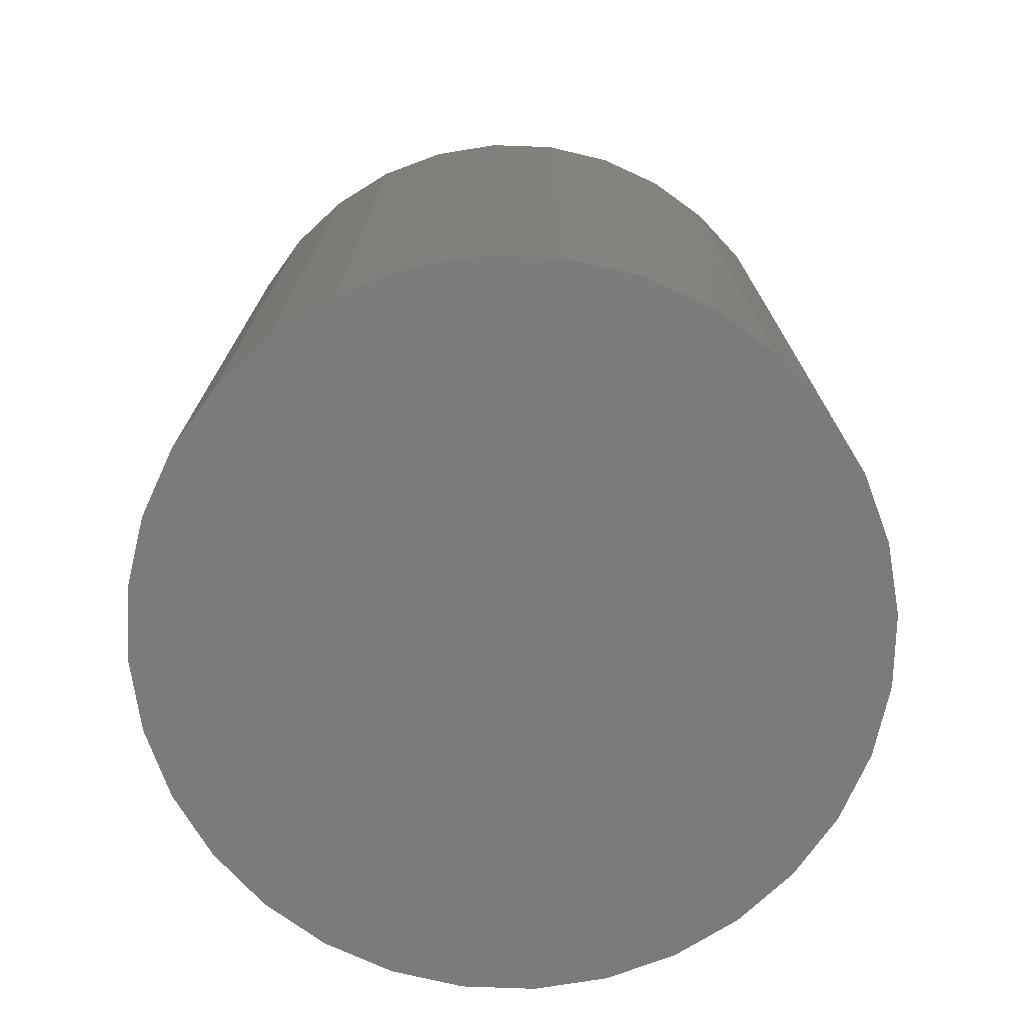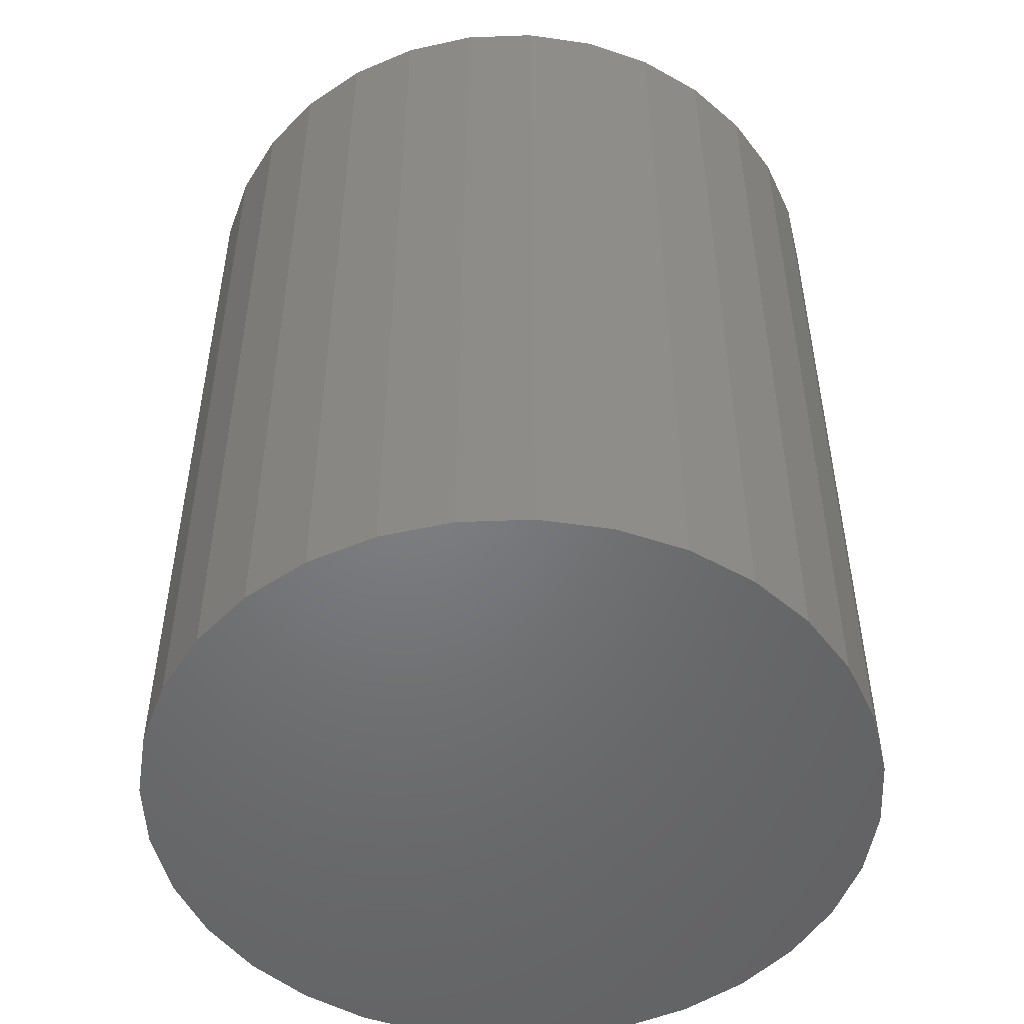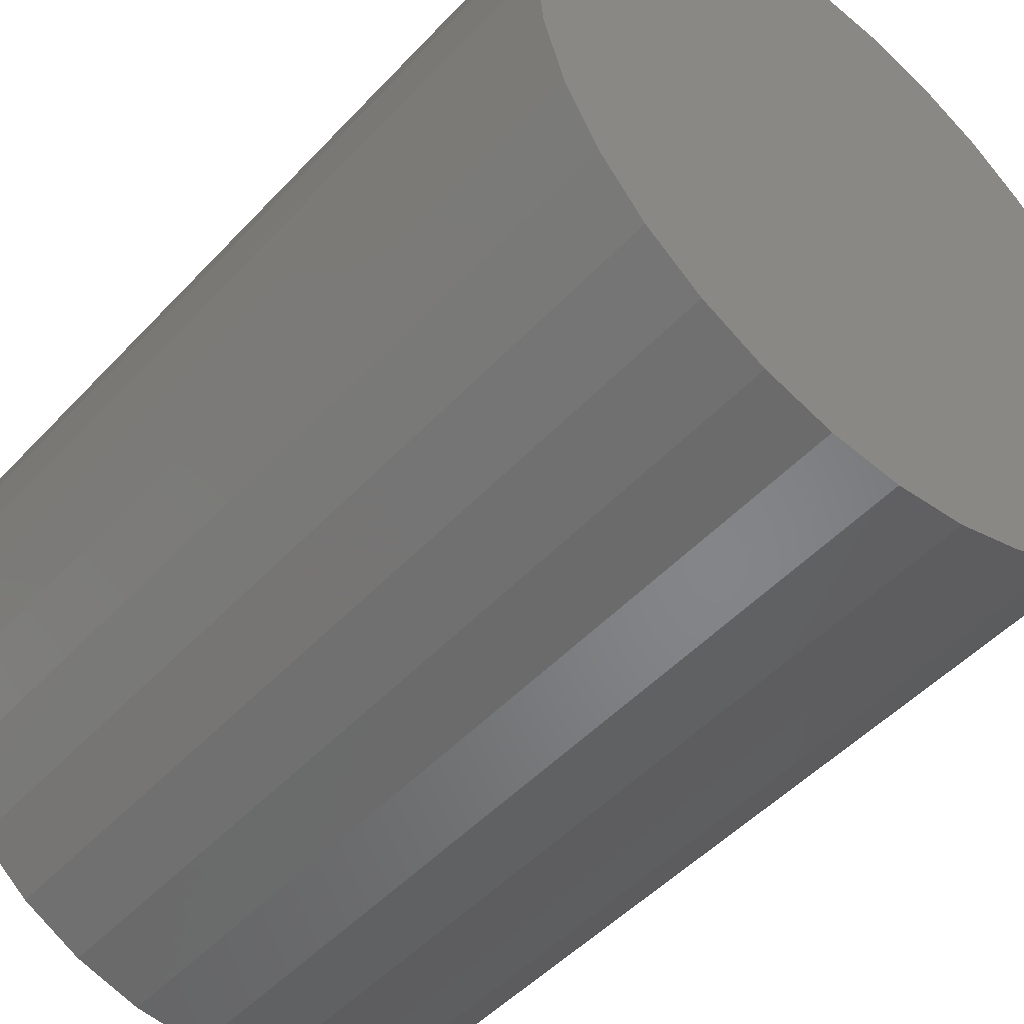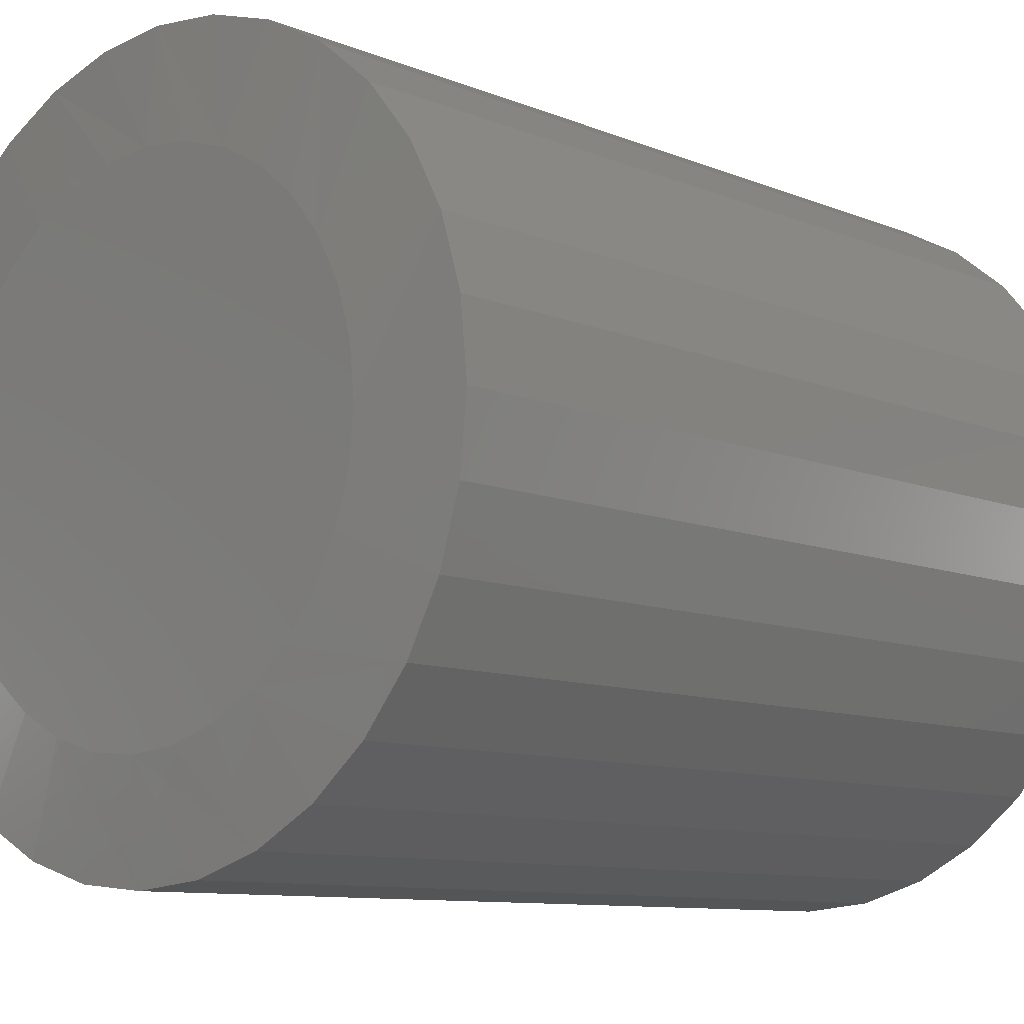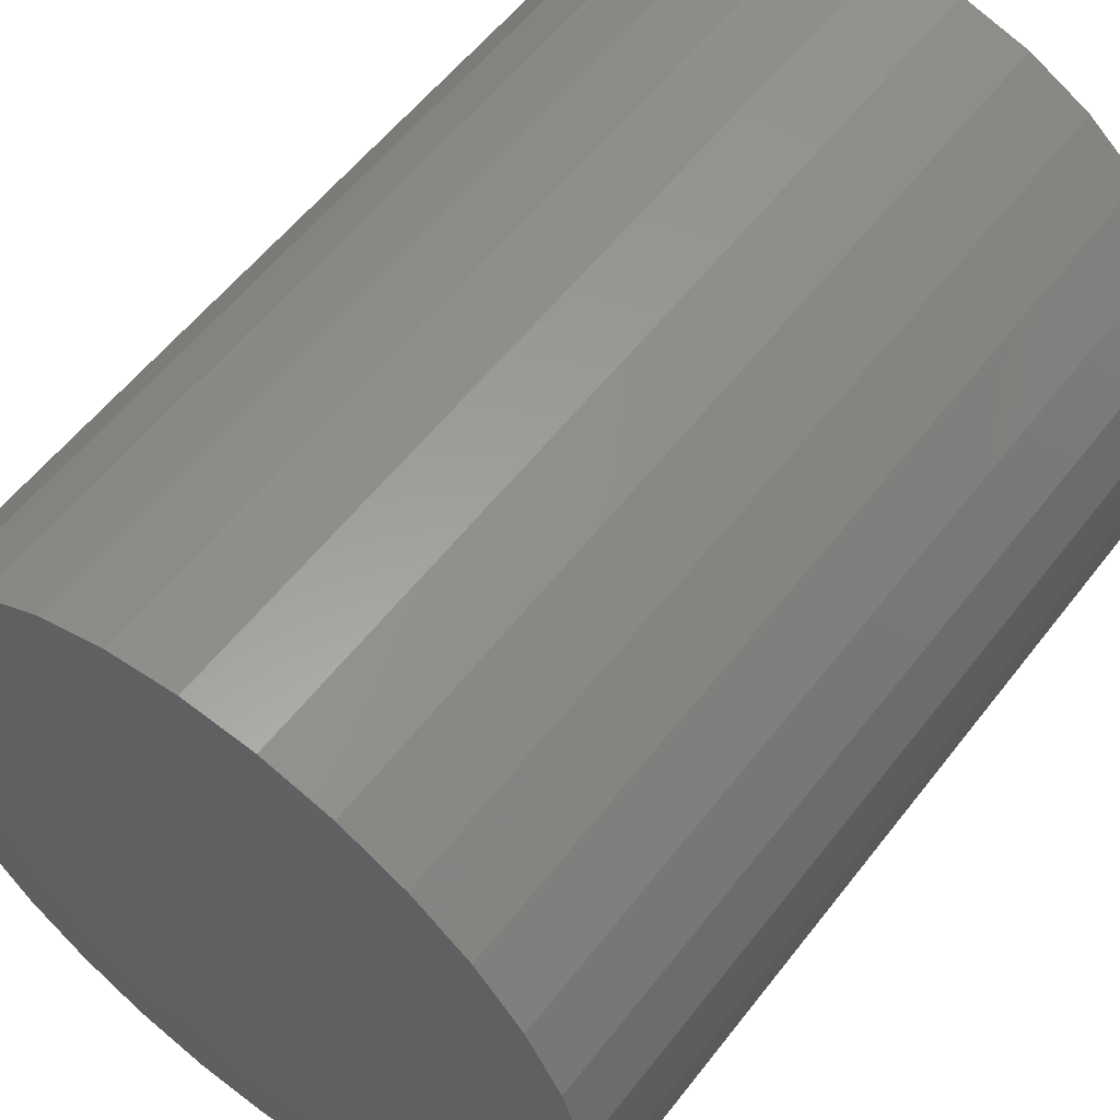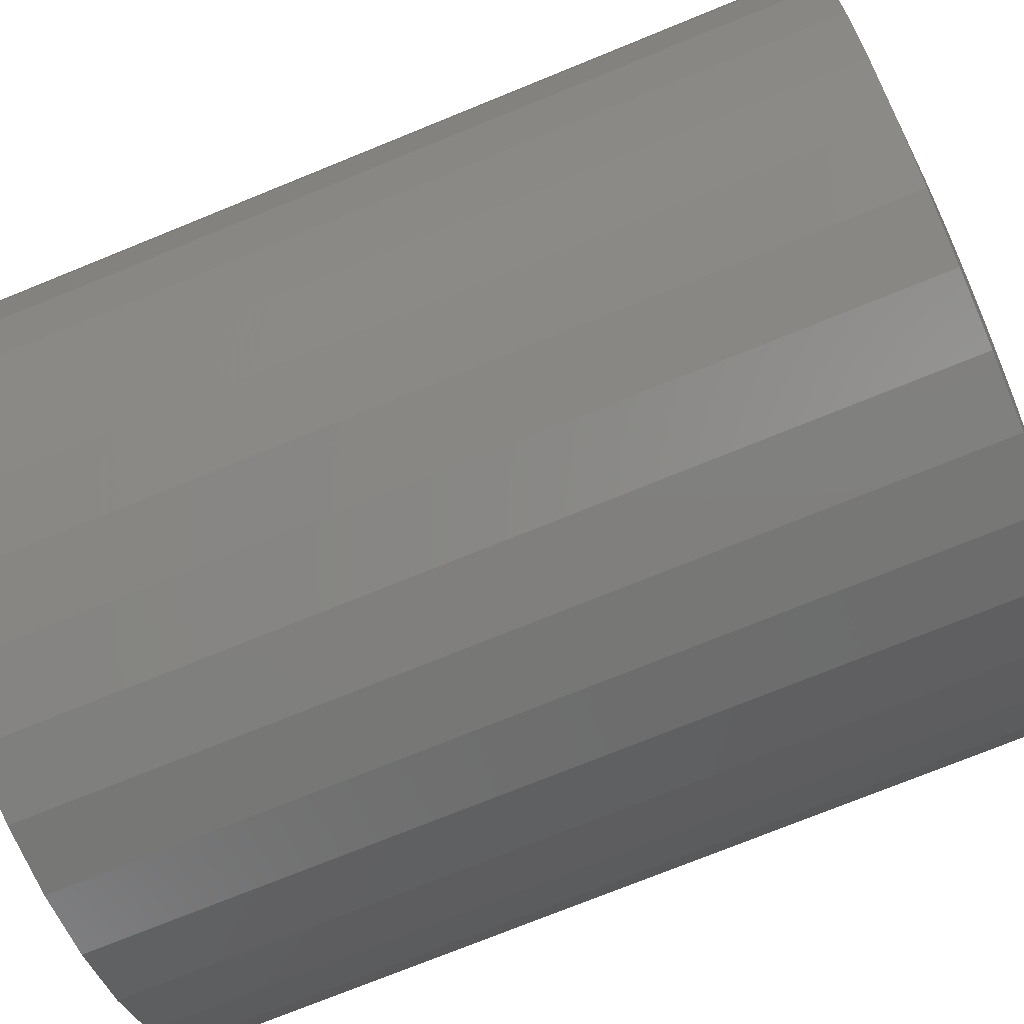
<metadata>
{"format":"stl","ext":"stl","renderer":"f3d","projection":"perspective","resolution":1024,"background":"white","views":[{"elev":-74.8,"azim":104.8,"up":"+Z"},{"elev":-50.6,"azim":-149.5,"up":"+Z"},{"elev":-49.0,"azim":139.3,"up":"+Y"},{"elev":-9.5,"azim":42.8,"up":"+Y"},{"elev":56.7,"azim":37.1,"up":"+Y"},{"elev":-74.6,"azim":-67.9,"up":"+Y"}]}
</metadata>
<code>
# stl→obj: 96 verts, 188 faces
v -0.03287 0.1789 0.6484
v 0.0383 0.1789 0.6484
v 0.002714 0.1824 0.6484
v -0.06709 0.1685 0.6484
v 0.07252 0.1685 0.6484
v 0.07252 -0.1685 0.6484
v -0.03287 -0.1789 0.6484
v 0.0383 -0.1789 0.6484
v 0.002714 -0.1824 0.6484
v 0.1041 0.1517 0.6484
v -0.09862 0.1517 0.6484
v 0.1317 0.129 0.6484
v -0.1263 0.129 0.6484
v 0.1544 0.1013 0.6484
v -0.1489 0.1013 0.6484
v 0.1712 0.0698 0.6484
v -0.1658 0.0698 0.6484
v 0.1816 0.03558 0.6484
v -0.1762 0.03559 0.6484
v 0.1851 -8.835e-17 0.6484
v -0.1797 4.191e-07 0.6484
v 0.1816 -0.03558 0.6484
v -0.1762 -0.03558 0.6484
v 0.1712 -0.0698 0.6484
v -0.1658 -0.0698 0.6484
v 0.1544 -0.1013 0.6484
v -0.1489 -0.1013 0.6484
v 0.1317 -0.129 0.6484
v -0.1263 -0.129 0.6484
v 0.1041 -0.1517 0.6484
v -0.09862 -0.1517 0.6484
v -0.06709 -0.1685 0.6484
v 0.2632 0 0
v 0.2632 -6.381e-17 0.6406
v 0.2582 -0.05083 0
v 0.2582 -0.05083 0.6406
v 0.2434 -0.0997 0
v 0.2434 -0.0997 0.6406
v 0.2193 -0.1447 0
v 0.2193 -0.1447 0.6406
v 0.1869 -0.1842 0
v 0.1869 -0.1842 0.6406
v 0.1475 -0.2166 0
v 0.1475 -0.2166 0.6406
v 0.1024 -0.2407 0
v 0.1024 -0.2407 0.6406
v 0.05354 -0.2555 0
v 0.05354 -0.2555 0.6406
v 0.002714 -0.2605 0
v 0.002714 -0.2605 0.6406
v -0.04811 -0.2555 0
v -0.04811 -0.2555 0.6406
v -0.09699 -0.2407 0
v -0.09699 -0.2407 0.6406
v -0.142 -0.2166 0
v -0.142 -0.2166 0.6406
v -0.1815 -0.1842 0
v -0.1815 -0.1842 0.6406
v -0.2139 -0.1447 0
v -0.2139 -0.1447 0.6406
v -0.238 -0.0997 0
v -0.238 -0.0997 0.6406
v -0.2528 -0.05083 0
v -0.2528 -0.05083 0.6406
v -0.2578 3.19e-17 0
v -0.2578 3.19e-17 0.6406
v -0.2528 0.05083 0
v -0.2528 0.05083 0.6406
v -0.238 0.0997 0
v -0.238 0.0997 0.6406
v -0.2139 0.1447 0
v -0.2139 0.1447 0.6406
v -0.1815 0.1842 0
v -0.1815 0.1842 0.6406
v -0.142 0.2166 0
v -0.142 0.2166 0.6406
v -0.09699 0.2407 0
v -0.09699 0.2407 0.6406
v -0.04811 0.2555 0
v -0.04811 0.2555 0.6406
v 0.002714 0.2605 0
v 0.002714 0.2605 0.6406
v 0.05354 0.2555 0
v 0.05354 0.2555 0.6406
v 0.1024 0.2407 0
v 0.1024 0.2407 0.6406
v 0.1475 0.2166 0
v 0.1475 0.2166 0.6406
v 0.1869 0.1842 0
v 0.1869 0.1842 0.6406
v 0.2193 0.1447 0
v 0.2193 0.1447 0.6406
v 0.2434 0.0997 0
v 0.2434 0.0997 0.6406
v 0.2582 0.05083 0
v 0.2582 0.05083 0.6406
f 1 2 3
f 2 1 4
f 2 4 5
f 6 7 8
f 8 7 9
f 5 4 10
f 10 4 11
f 10 11 12
f 12 11 13
f 12 13 14
f 14 13 15
f 14 15 16
f 16 15 17
f 16 17 18
f 18 17 19
f 18 19 20
f 20 19 21
f 20 21 22
f 22 21 23
f 22 23 24
f 24 23 25
f 24 25 26
f 26 25 27
f 26 27 28
f 28 27 29
f 28 29 30
f 30 29 31
f 30 31 6
f 6 31 32
f 6 32 7
f 33 34 35
f 35 34 36
f 35 36 37
f 37 36 38
f 37 38 39
f 39 38 40
f 39 40 41
f 41 40 42
f 41 42 43
f 43 42 44
f 43 44 45
f 45 44 46
f 45 46 47
f 47 46 48
f 47 48 49
f 49 48 50
f 49 50 51
f 51 50 52
f 51 52 53
f 53 52 54
f 53 54 55
f 55 54 56
f 55 56 57
f 57 56 58
f 57 58 59
f 59 58 60
f 59 60 61
f 61 60 62
f 61 62 63
f 63 62 64
f 63 64 65
f 65 64 66
f 65 66 67
f 67 66 68
f 67 68 69
f 69 68 70
f 69 70 71
f 71 70 72
f 71 72 73
f 73 72 74
f 73 74 75
f 75 74 76
f 75 76 77
f 77 76 78
f 77 78 79
f 79 78 80
f 79 80 81
f 81 80 82
f 81 82 83
f 83 82 84
f 83 84 85
f 85 84 86
f 85 86 87
f 87 86 88
f 87 88 89
f 89 88 90
f 89 90 91
f 91 90 92
f 91 92 93
f 93 92 94
f 93 94 95
f 95 94 96
f 95 96 33
f 33 96 34
f 90 88 14
f 18 94 16
f 84 82 5
f 12 88 10
f 12 14 88
f 74 72 11
f 1 78 4
f 1 3 78
f 13 72 15
f 13 11 72
f 2 5 82
f 3 2 82
f 3 82 80
f 80 78 3
f 20 34 96
f 20 96 94
f 20 94 18
f 66 21 19
f 66 19 17
f 66 17 68
f 90 14 92
f 92 14 16
f 92 16 94
f 84 5 86
f 86 5 10
f 86 10 88
f 74 11 76
f 76 11 4
f 76 4 78
f 68 17 70
f 70 17 15
f 70 15 72
f 58 56 27
f 23 62 25
f 52 50 32
f 29 56 31
f 29 27 56
f 42 40 30
f 8 46 6
f 8 9 46
f 28 40 26
f 28 30 40
f 7 32 50
f 9 7 50
f 9 50 48
f 48 46 9
f 21 66 64
f 21 64 62
f 21 62 23
f 34 20 22
f 34 22 24
f 34 24 36
f 58 27 60
f 60 27 25
f 60 25 62
f 52 32 54
f 54 32 31
f 54 31 56
f 42 30 44
f 44 30 6
f 44 6 46
f 36 24 38
f 38 24 26
f 38 26 40
f 81 83 79
f 77 79 83
f 85 77 83
f 47 51 45
f 49 51 47
f 51 53 45
f 45 53 55
f 45 55 43
f 43 55 57
f 43 57 41
f 41 57 59
f 41 59 39
f 39 59 61
f 39 61 37
f 37 61 63
f 37 63 35
f 35 63 65
f 35 65 33
f 33 65 67
f 33 67 95
f 95 67 69
f 95 69 93
f 93 69 71
f 93 71 91
f 91 71 73
f 91 73 89
f 89 73 75
f 89 75 87
f 87 75 77
f 87 77 85

</code>
